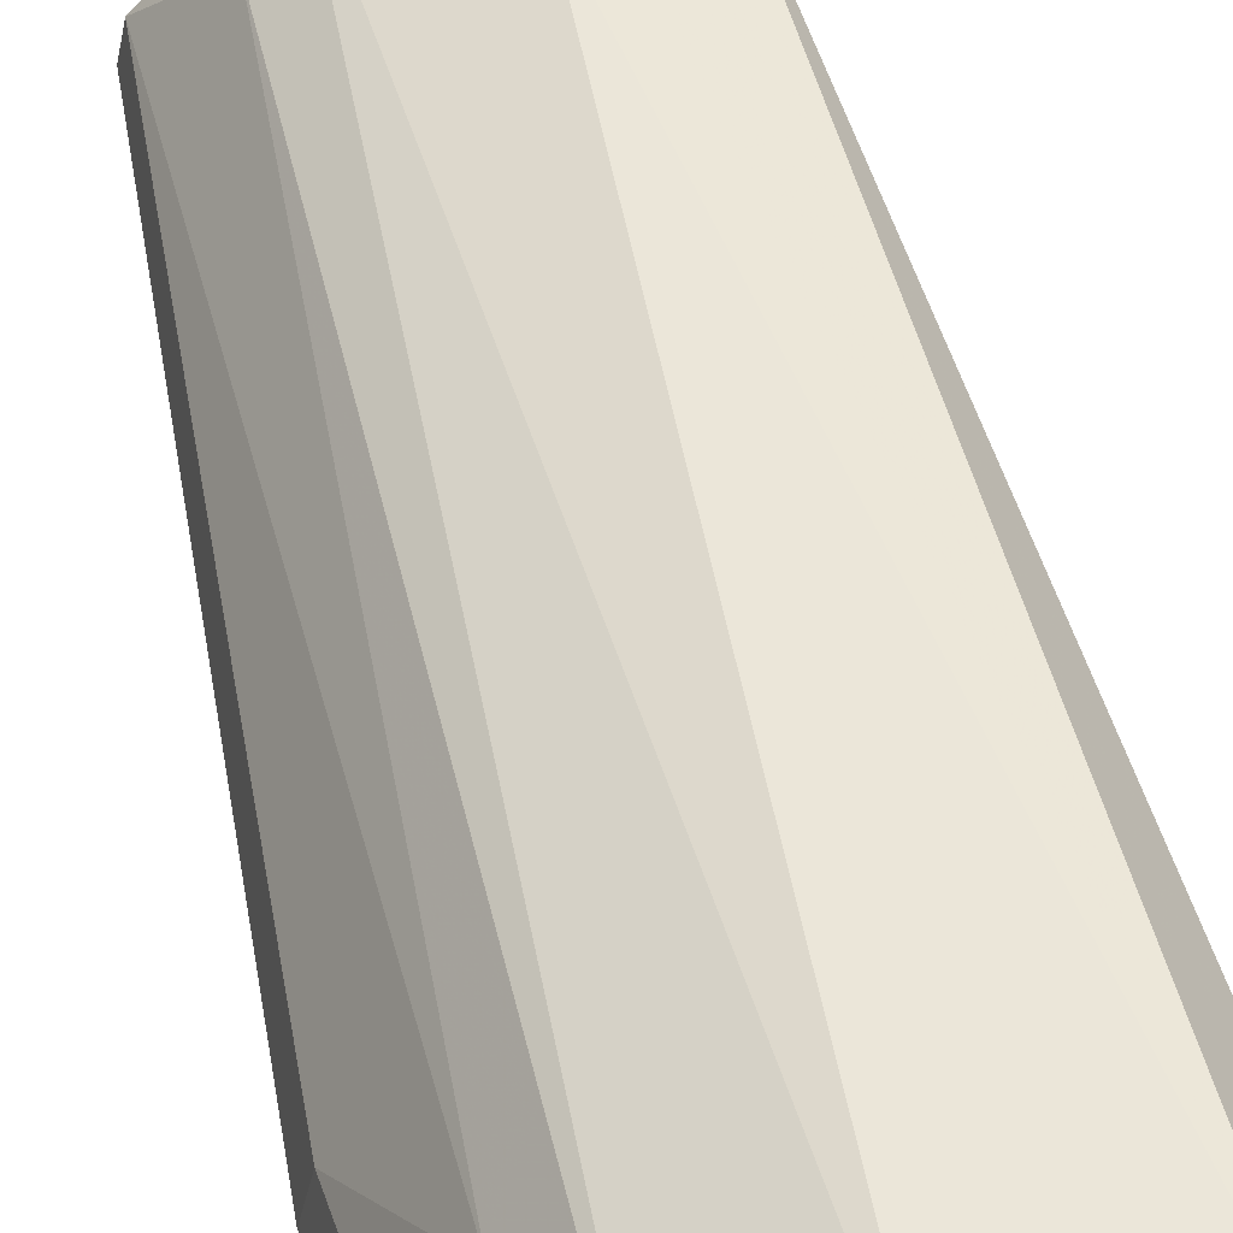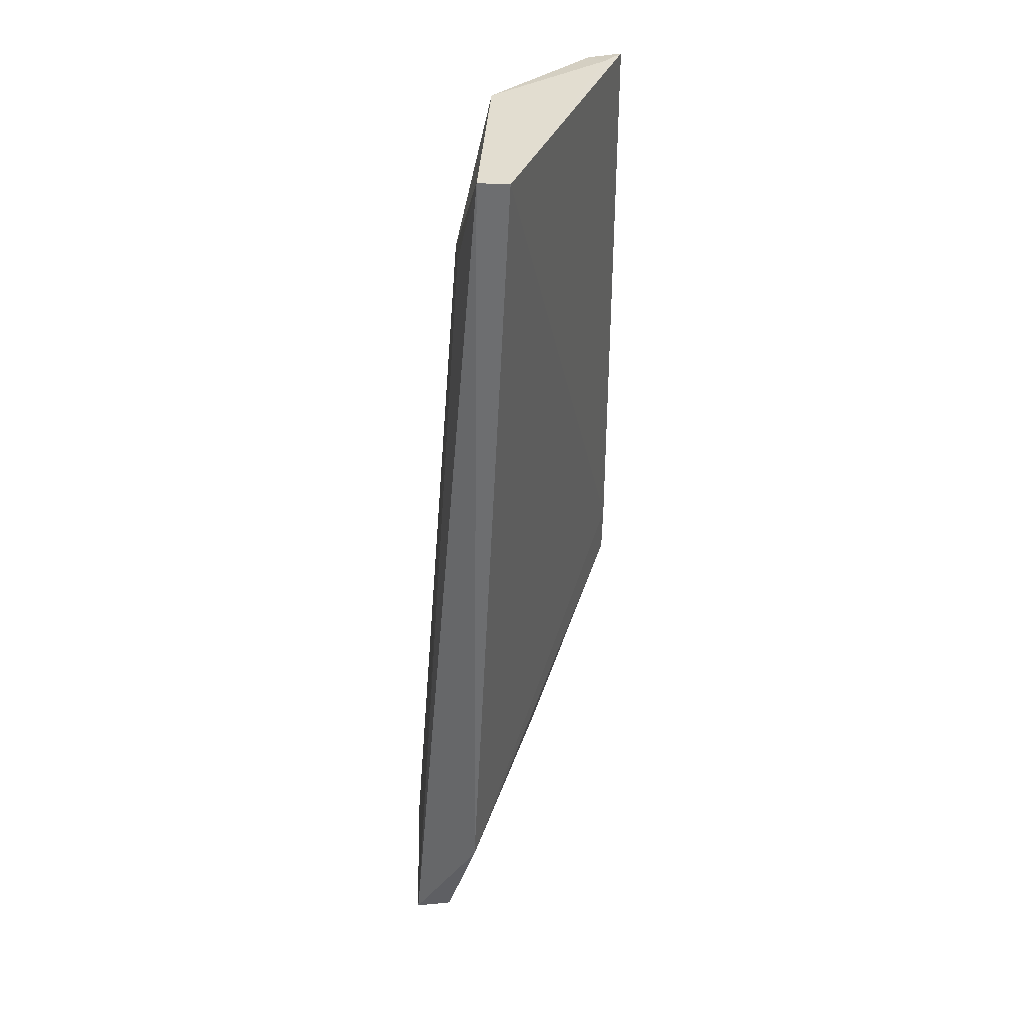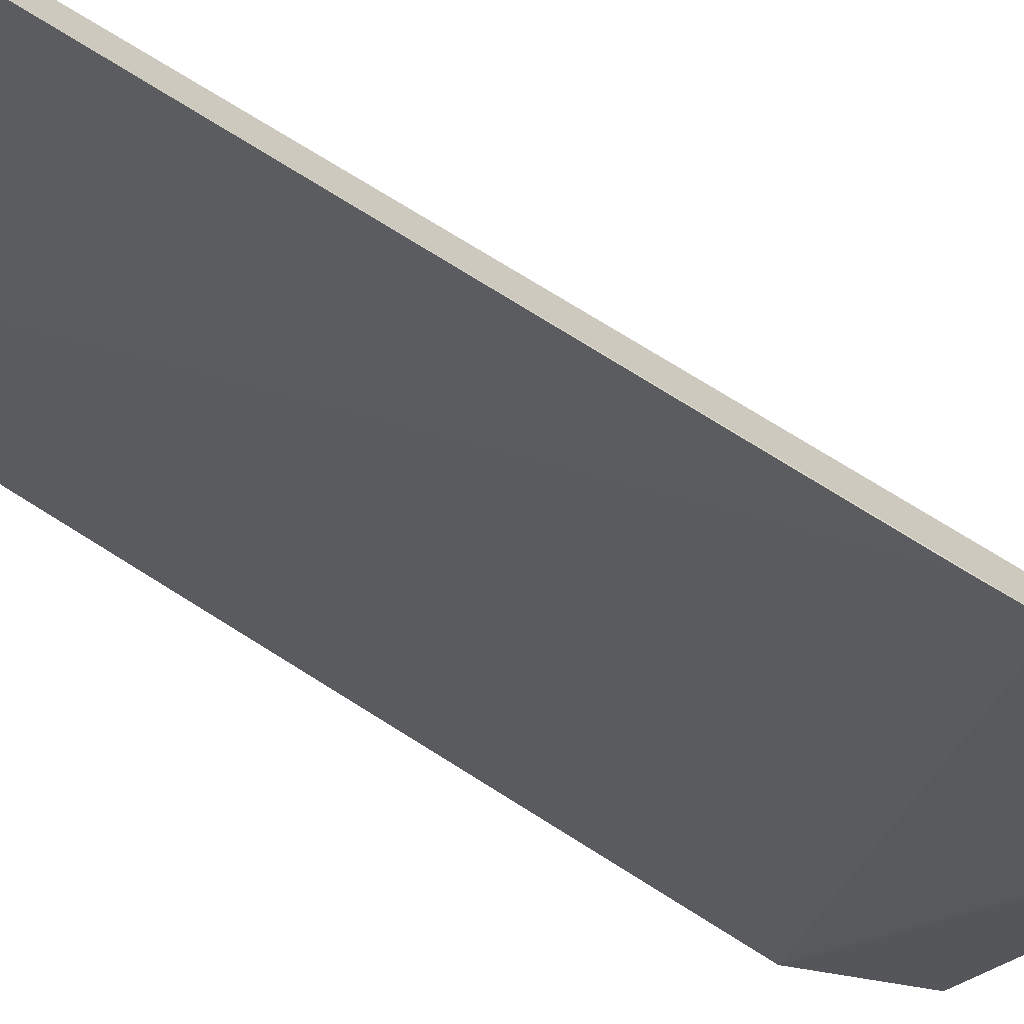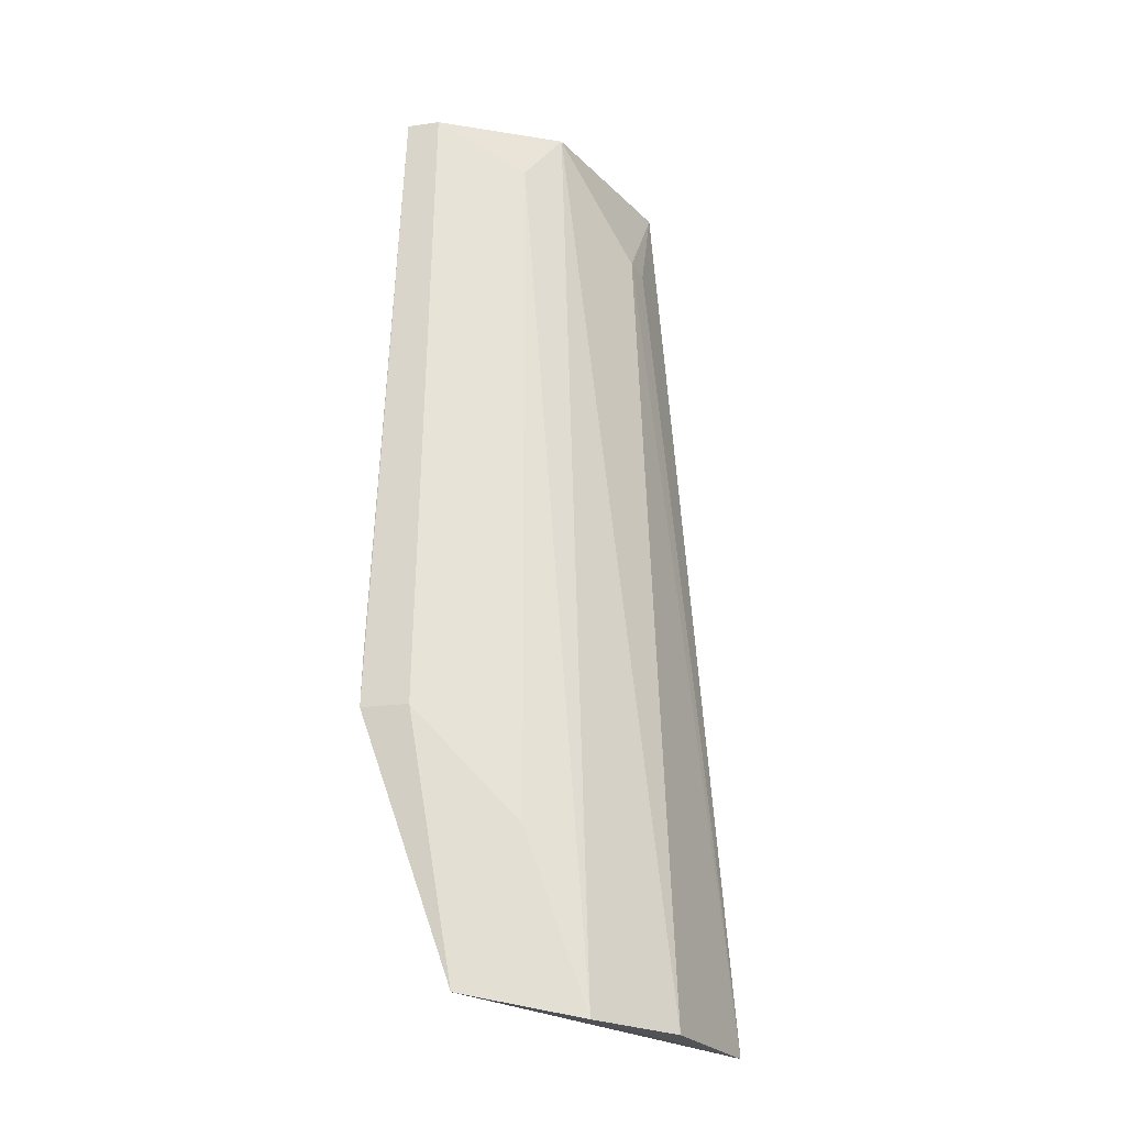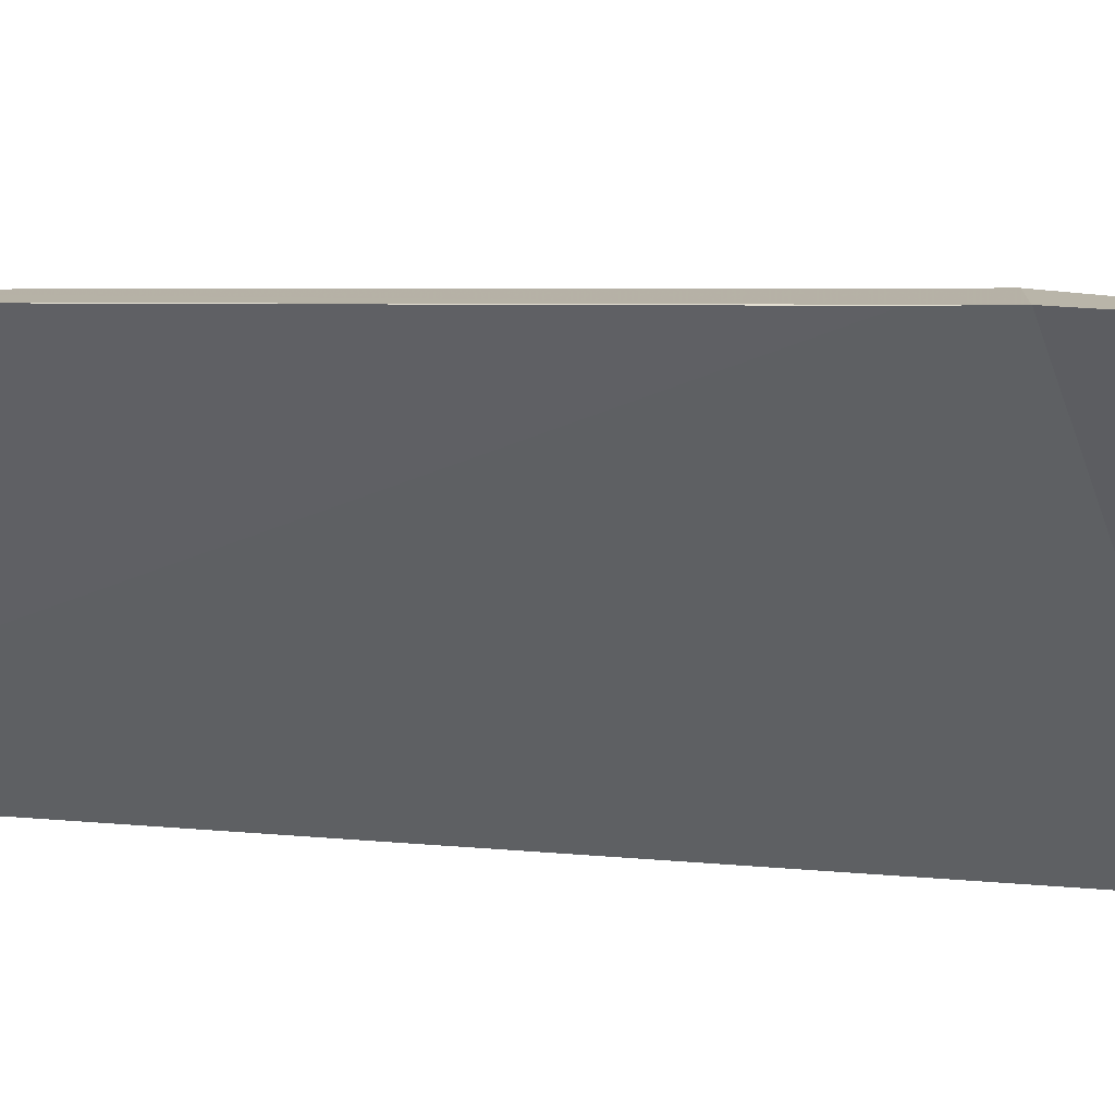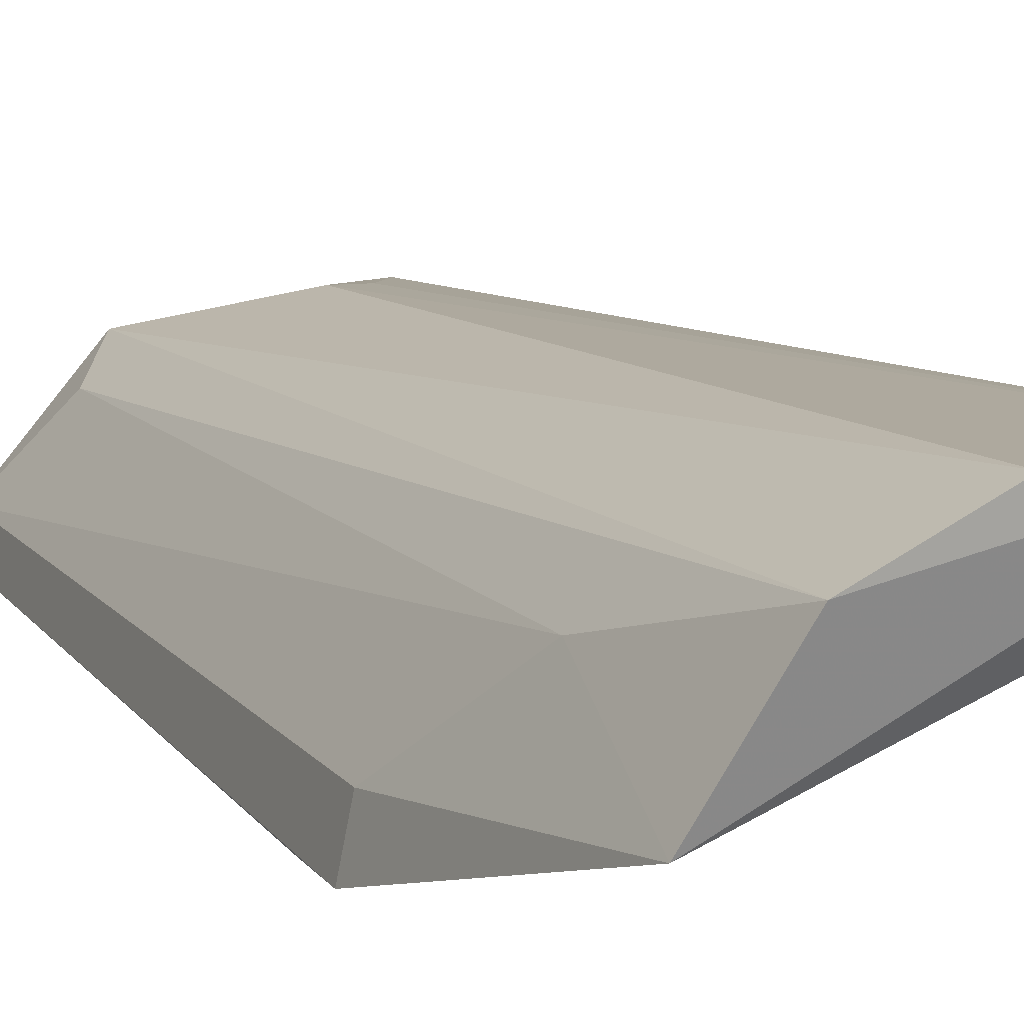
<metadata>
{"format":"obj","ext":"obj","renderer":"f3d","projection":"perspective","resolution":1024,"background":"white","views":[{"elev":53.1,"azim":166.2,"up":"+Y"},{"elev":36.7,"azim":-91.7,"up":"+Z"},{"elev":-52.9,"azim":50.6,"up":"+Y"},{"elev":-22.9,"azim":116.8,"up":"+Z"},{"elev":-66.2,"azim":86.1,"up":"+Y"},{"elev":13.2,"azim":153.9,"up":"+Y"}]}
</metadata>
<code>
v 0.05651 0.0154 0.4009
v 0.06052 0.03823 0.1466
v 0.02968 0.0519 0.4008
v -0.02222 0.05662 0.4012
v -0.03148 0.06001 0.1756
v 0.04848 0.02056 0.4022
v 0.05289 0.05302 0.1876
v 0.06875 0.01478 0.2187
v -0.02388 0.0484 0.4015
v 0.05466 0.02445 0.4007
v 0.01891 0.07905 0.1398
v 0.06611 0.02767 0.2184
v 0.06768 0.01456 0.2337
v 0.04067 0.0456 0.3853
v 0.04501 0.06736 0.1403
v -0.02466 0.06846 0.1455
v 0.003371 0.06207 0.3704
v -0.02052 0.07874 0.1397
v -0.005011 0.0617 0.3704
f 6 3 4
f 8 5 2
f 9 4 5
f 9 6 4
f 9 1 6
f 10 6 1
f 10 3 6
f 10 1 8
f 12 8 2
f 12 2 7
f 12 10 8
f 12 7 10
f 13 8 1
f 13 1 9
f 13 9 5
f 13 5 8
f 14 10 7
f 14 3 10
f 15 7 2
f 15 11 3
f 15 14 7
f 15 3 14
f 16 2 5
f 17 4 3
f 17 3 11
f 18 16 5
f 18 5 4
f 18 11 15
f 18 15 2
f 18 2 16
f 18 17 11
f 19 18 4
f 19 4 17
f 19 17 18

</code>
